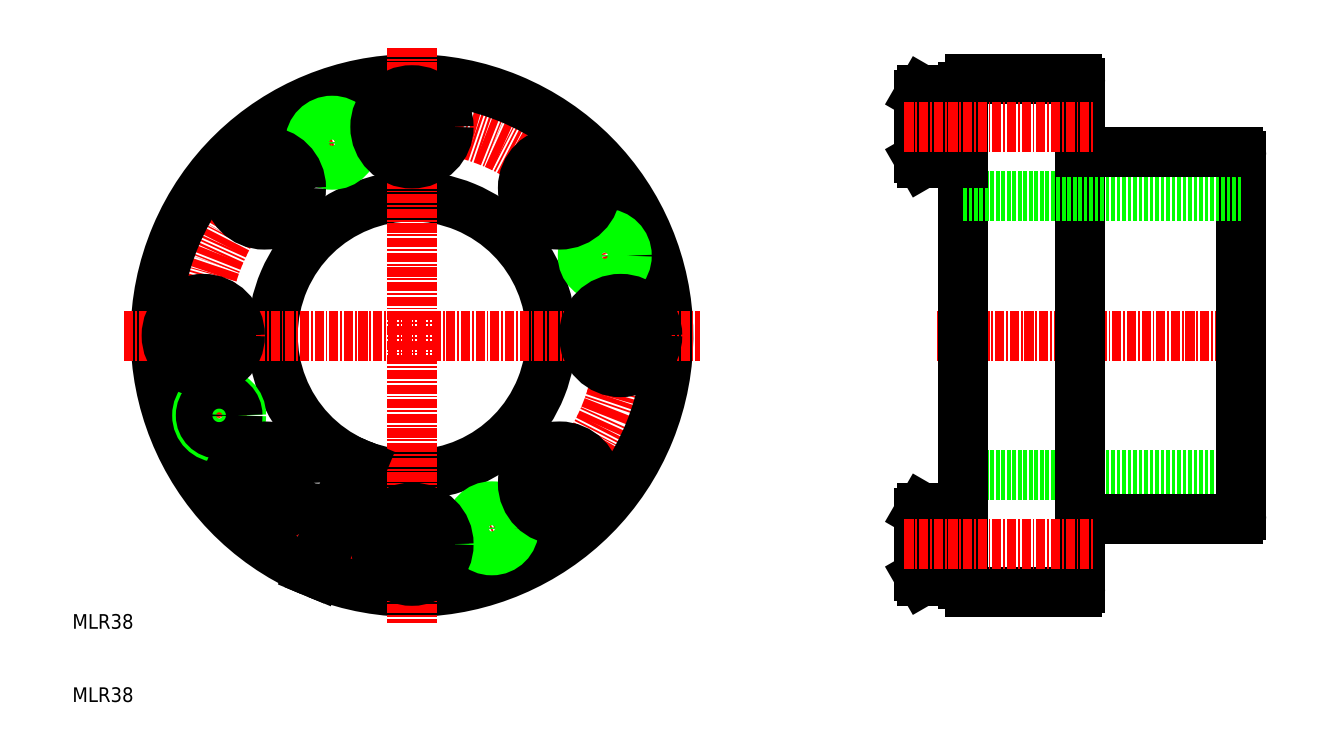
<metadata>
{"format":"dxf","ext":"dxf","renderer":"ezdxf+matplotlib","layout":"modelspace","background":"white","min_lineweight":24,"dpi":150}
</metadata>
<code>
0
SECTION
2
ENTITIES
0
TEXT
8
0
10
10
20
20
30
0
40
2
1
MLR38
0
TEXT
8
0
10
10
20
10
30
0
40
2
1
MLR38
0
LINE
8
CENTER
10
128
20
60.05
30
0
11
171.6
21
60.05
31
0
0
LINE
8
0
10
131.6
20
41.05
30
0
11
169.6
21
41.05
31
0
0
LINE
8
0
10
169.6
20
60.05
30
0
11
169.6
21
35.55
31
0
0
LINE
8
0
10
147.6
20
60.05
30
0
11
147.6
21
25.55
31
0
0
LINE
8
0
10
131.6
20
60.05
30
0
11
131.6
21
26.05
31
0
0
LINE
8
0
10
147.6
20
35.05
30
0
11
169.1
21
35.05
31
0
0
LINE
8
0
10
132.6
20
25.05
30
0
11
147.1
21
25.05
31
0
0
ARC
8
0
10
132.6
20
26.05
30
0
40
1
50
180
51
270
0
ARC
8
0
10
147.1
20
25.55
30
0
40
0.5
50
270
51
0
0
ARC
8
0
10
169.1
20
35.55
30
0
40
0.5
50
270
51
0
0
LINE
8
0
10
169.6
20
60.05
30
0
11
169.6
21
84.55
31
0
0
LINE
8
0
10
147.6
20
60.05
30
0
11
147.6
21
94.55
31
0
0
LINE
8
0
10
131.6
20
60.05
30
0
11
131.6
21
94.05
31
0
0
LINE
8
0
10
131.6
20
79.05
30
0
11
169.6
21
79.05
31
0
0
LINE
8
0
10
132.6
20
95.05
30
0
11
147.1
21
95.05
31
0
0
ARC
8
0
10
132.6
20
94.05
30
0
40
1
50
90
51
180
0
LINE
8
0
10
147.6
20
85.05
30
0
11
169.1
21
85.05
31
0
0
ARC
8
0
10
147.1
20
94.55
30
0
40
0.5
50
0
51
90
0
ARC
8
0
10
169.1
20
84.55
30
0
40
0.5
50
0
51
90
0
CIRCLE
8
CENTER
10
56.39
20
60.05
30
0
40
28.5
0
ARC
8
0
10
56.39
20
60.05
30
0
40
35
50
248.3
51
246.7
0
ARC
8
0
10
56.39
20
60.05
30
0
40
19
50
249
51
246
0
LINE
8
CENTER
10
56.39
20
99.35
30
0
11
56.39
21
20.74
31
0
0
LINE
8
CENTER
10
17.08
20
60.05
30
0
11
95.69
21
60.05
31
0
0
LINE
8
0
10
49.58
20
42.31
30
0
11
43.46
21
27.52
31
0
0
LINE
8
0
10
48.66
20
42.69
30
0
11
42.53
21
27.91
31
0
0
CIRCLE
8
0
10
30.06
20
49.14
30
0
40
3
0
CIRCLE
8
0
10
30.06
20
49.14
30
0
40
2.5
0
CIRCLE
8
0
10
67.29
20
33.72
30
0
40
2.5
0
CIRCLE
8
0
10
67.29
20
33.72
30
0
40
3
0
CIRCLE
8
0
10
45.48
20
86.38
30
0
40
2.5
0
CIRCLE
8
0
10
45.48
20
86.38
30
0
40
3
0
CIRCLE
8
0
10
82.72
20
70.95
30
0
40
2.5
0
CIRCLE
8
0
10
82.72
20
70.95
30
0
40
3
0
LINE
8
0
10
131.6
20
93.55
30
0
11
126
21
93.55
31
0
0
LINE
8
0
10
131.6
20
83.55
30
0
11
131.6
21
93.55
31
0
0
LINE
8
0
10
126
20
83.55
30
0
11
131.6
21
83.55
31
0
0
LINE
8
0
10
125.6
20
84.24
30
0
11
126
21
83.55
31
0
0
LINE
8
0
10
125.6
20
92.86
30
0
11
125.6
21
84.24
31
0
0
LINE
8
0
10
126
20
93.55
30
0
11
125.6
21
92.86
31
0
0
LINE
8
0
10
126
20
83.55
30
0
11
126
21
93.55
31
0
0
LINE
8
0
10
131.6
20
26.55
30
0
11
126
21
26.55
31
0
0
LINE
8
0
10
131.6
20
36.55
30
0
11
131.6
21
26.55
31
0
0
LINE
8
0
10
126
20
36.55
30
0
11
131.6
21
36.55
31
0
0
LINE
8
0
10
125.6
20
35.86
30
0
11
126
21
36.55
31
0
0
LINE
8
0
10
125.6
20
27.24
30
0
11
125.6
21
35.86
31
0
0
LINE
8
0
10
126
20
26.55
30
0
11
125.6
21
27.24
31
0
0
LINE
8
0
10
126
20
36.55
30
0
11
126
21
26.55
31
0
0
LINE
8
0
10
74.45
20
78.11
30
0
11
77.29
21
77.41
31
0
0
LINE
8
0
10
73.75
20
80.95
30
0
11
74.45
21
78.11
31
0
0
LINE
8
0
10
78.62
20
82.29
30
0
11
79.33
21
79.45
31
0
0
LINE
8
0
10
75.79
20
82.99
30
0
11
78.62
21
82.29
31
0
0
LINE
8
0
10
77.29
20
77.41
30
0
11
79.33
21
79.45
31
0
0
LINE
8
0
10
73.75
20
80.95
30
0
11
75.79
21
82.99
31
0
0
CIRCLE
8
0
10
76.54
20
80.2
30
0
40
4.423
0
CIRCLE
8
0
10
76.54
20
80.2
30
0
40
5
0
LINE
8
0
10
81.94
20
60.05
30
0
11
83.44
21
57.55
31
0
0
LINE
8
0
10
83.44
20
62.55
30
0
11
81.94
21
60.05
31
0
0
LINE
8
0
10
87.84
20
60.05
30
0
11
86.33
21
57.55
31
0
0
LINE
8
0
10
86.33
20
62.55
30
0
11
87.84
21
60.05
31
0
0
LINE
8
0
10
83.44
20
57.55
30
0
11
86.33
21
57.55
31
0
0
LINE
8
0
10
83.44
20
62.55
30
0
11
86.33
21
62.55
31
0
0
CIRCLE
8
0
10
84.89
20
60.05
30
0
40
4.423
0
CIRCLE
8
0
10
84.89
20
60.05
30
0
40
5
0
LINE
8
0
10
56.39
20
85.6
30
0
11
58.89
21
87.1
31
0
0
LINE
8
0
10
53.89
20
87.1
30
0
11
56.39
21
85.6
31
0
0
LINE
8
0
10
56.39
20
91.5
30
0
11
58.89
21
89.99
31
0
0
LINE
8
0
10
53.89
20
89.99
30
0
11
56.39
21
91.5
31
0
0
LINE
8
0
10
58.89
20
87.1
30
0
11
58.89
21
89.99
31
0
0
LINE
8
0
10
53.89
20
87.1
30
0
11
53.89
21
89.99
31
0
0
CIRCLE
8
0
10
56.39
20
88.55
30
0
40
4.423
0
CIRCLE
8
0
10
56.39
20
88.55
30
0
40
5
0
LINE
8
0
10
38.32
20
78.11
30
0
11
39.02
21
80.95
31
0
0
LINE
8
0
10
35.49
20
77.41
30
0
11
38.32
21
78.11
31
0
0
LINE
8
0
10
34.15
20
82.29
30
0
11
36.98
21
82.99
31
0
0
LINE
8
0
10
33.44
20
79.45
30
0
11
34.15
21
82.29
31
0
0
LINE
8
0
10
39.02
20
80.95
30
0
11
36.98
21
82.99
31
0
0
LINE
8
0
10
35.49
20
77.41
30
0
11
33.44
21
79.45
31
0
0
CIRCLE
8
0
10
36.23
20
80.2
30
0
40
4.423
0
CIRCLE
8
0
10
36.23
20
80.2
30
0
40
5
0
LINE
8
0
10
30.84
20
60.05
30
0
11
29.33
21
62.55
31
0
0
LINE
8
0
10
29.33
20
57.55
30
0
11
30.84
21
60.05
31
0
0
LINE
8
0
10
24.94
20
60.05
30
0
11
26.44
21
62.55
31
0
0
LINE
8
0
10
26.44
20
57.55
30
0
11
24.94
21
60.05
31
0
0
LINE
8
0
10
29.33
20
62.55
30
0
11
26.44
21
62.55
31
0
0
LINE
8
0
10
29.33
20
57.55
30
0
11
26.44
21
57.55
31
0
0
CIRCLE
8
0
10
27.89
20
60.05
30
0
40
4.423
0
CIRCLE
8
0
10
27.89
20
60.05
30
0
40
5
0
LINE
8
0
10
38.32
20
41.98
30
0
11
35.49
21
42.68
31
0
0
LINE
8
0
10
39.02
20
39.15
30
0
11
38.32
21
41.98
31
0
0
LINE
8
0
10
34.15
20
37.81
30
0
11
33.44
21
40.64
31
0
0
LINE
8
0
10
36.98
20
37.11
30
0
11
34.15
21
37.81
31
0
0
LINE
8
0
10
35.49
20
42.68
30
0
11
33.44
21
40.64
31
0
0
LINE
8
0
10
39.02
20
39.15
30
0
11
36.98
21
37.11
31
0
0
CIRCLE
8
0
10
36.23
20
39.9
30
0
40
4.423
0
CIRCLE
8
0
10
36.23
20
39.9
30
0
40
5
0
LINE
8
0
10
56.39
20
34.5
30
0
11
53.89
21
32.99
31
0
0
LINE
8
0
10
58.89
20
32.99
30
0
11
56.39
21
34.5
31
0
0
LINE
8
0
10
56.39
20
28.6
30
0
11
53.89
21
30.1
31
0
0
LINE
8
0
10
58.89
20
30.1
30
0
11
56.39
21
28.6
31
0
0
LINE
8
0
10
53.89
20
32.99
30
0
11
53.89
21
30.1
31
0
0
LINE
8
0
10
58.89
20
32.99
30
0
11
58.89
21
30.1
31
0
0
CIRCLE
8
0
10
56.39
20
31.55
30
0
40
4.423
0
CIRCLE
8
0
10
56.39
20
31.55
30
0
40
5
0
LINE
8
0
10
74.45
20
41.98
30
0
11
73.75
21
39.15
31
0
0
LINE
8
0
10
77.29
20
42.68
30
0
11
74.45
21
41.98
31
0
0
LINE
8
0
10
78.62
20
37.81
30
0
11
75.79
21
37.11
31
0
0
LINE
8
0
10
79.33
20
40.64
30
0
11
78.62
21
37.81
31
0
0
LINE
8
0
10
73.75
20
39.15
30
0
11
75.79
21
37.11
31
0
0
LINE
8
0
10
77.29
20
42.68
30
0
11
79.33
21
40.64
31
0
0
CIRCLE
8
0
10
76.54
20
39.9
30
0
40
4.423
0
CIRCLE
8
0
10
76.54
20
39.9
30
0
40
5
0
LINE
8
CENTER
10
123.6
20
88.55
30
0
11
149.6
21
88.55
31
0
0
LINE
8
CENTER
10
123.6
20
31.55
30
0
11
149.6
21
31.55
31
0
0
ENDSEC
0
EOF

</code>
